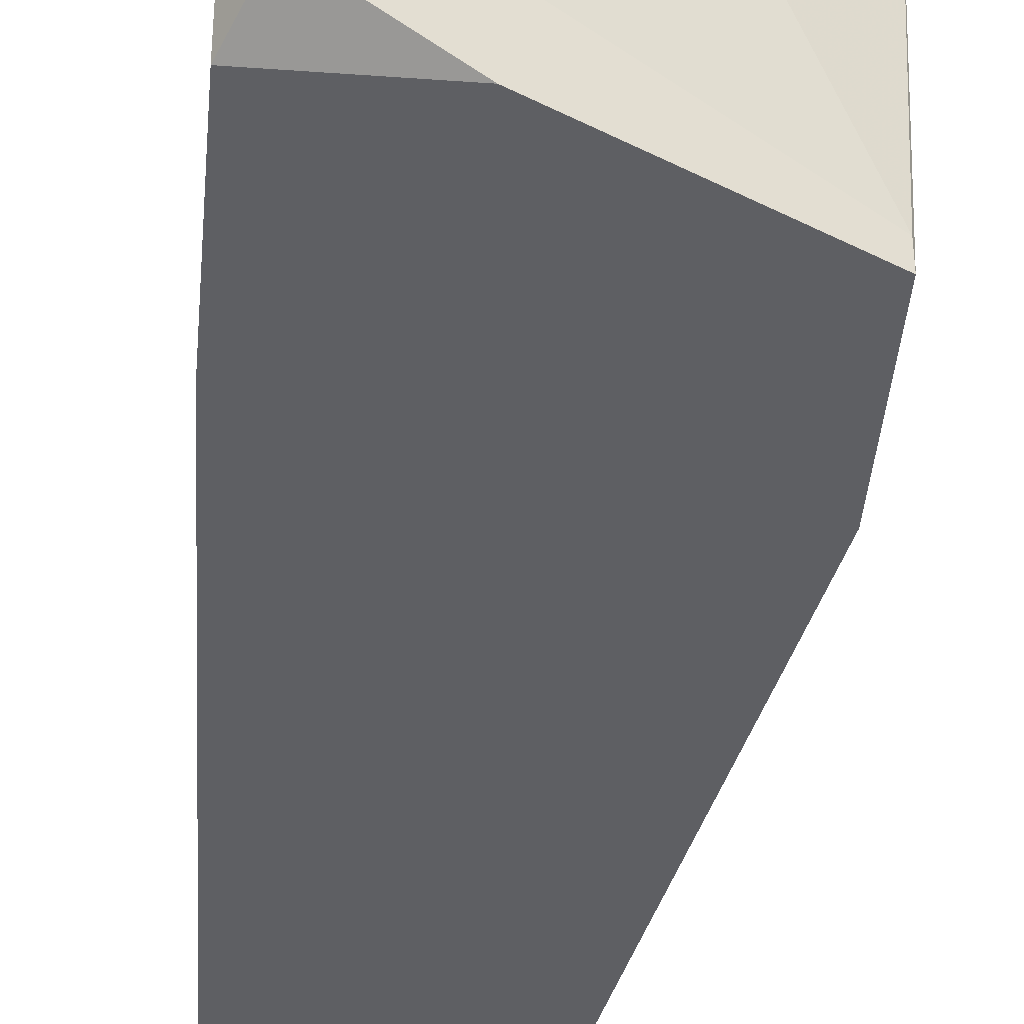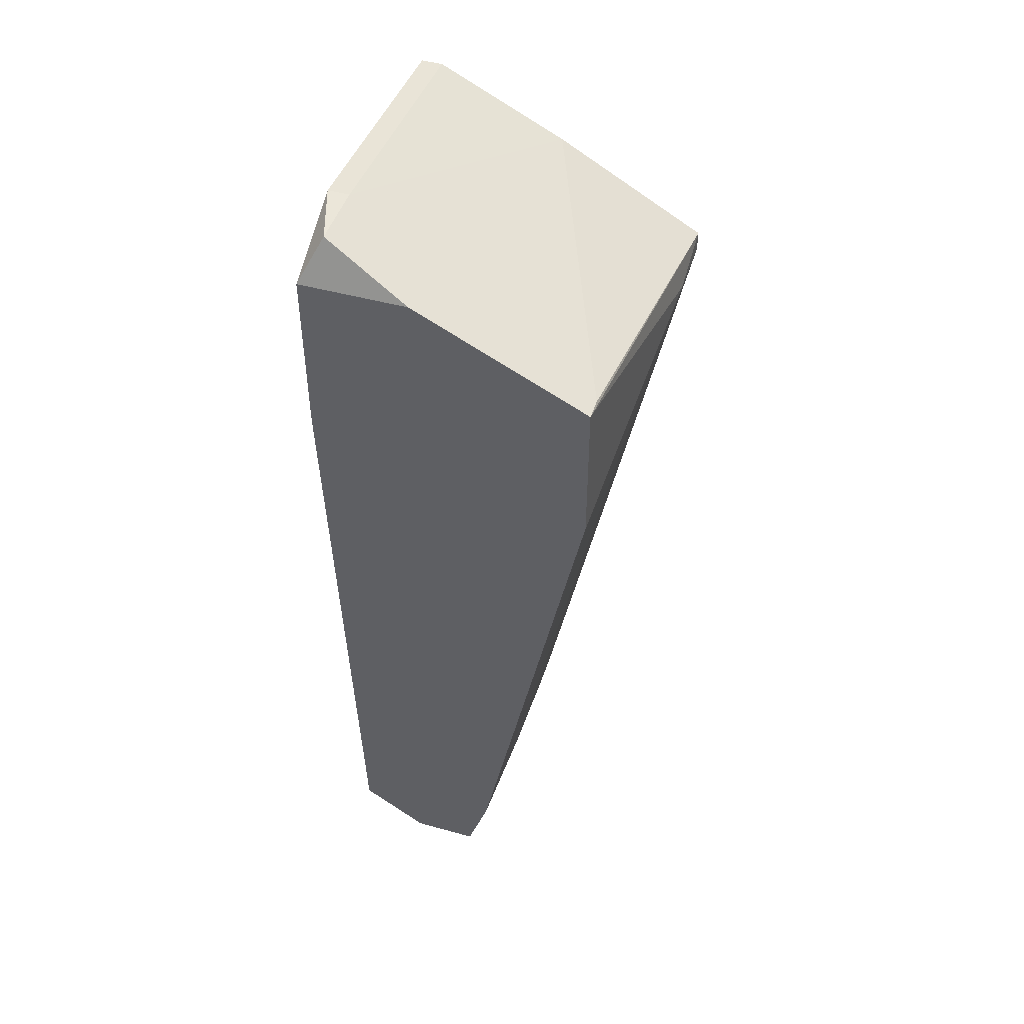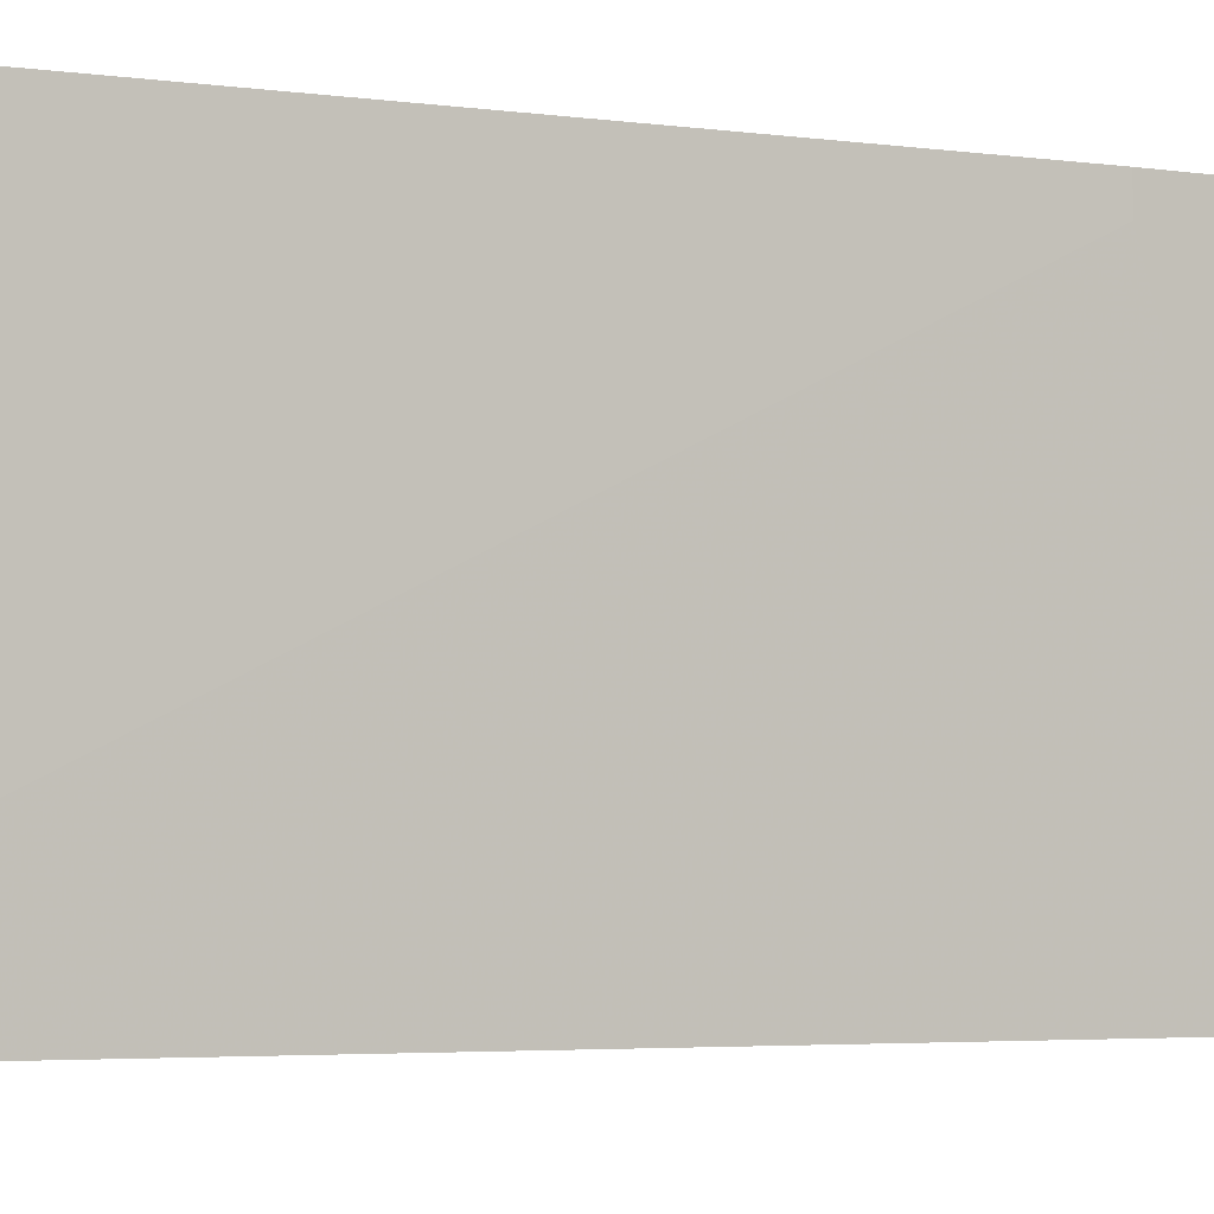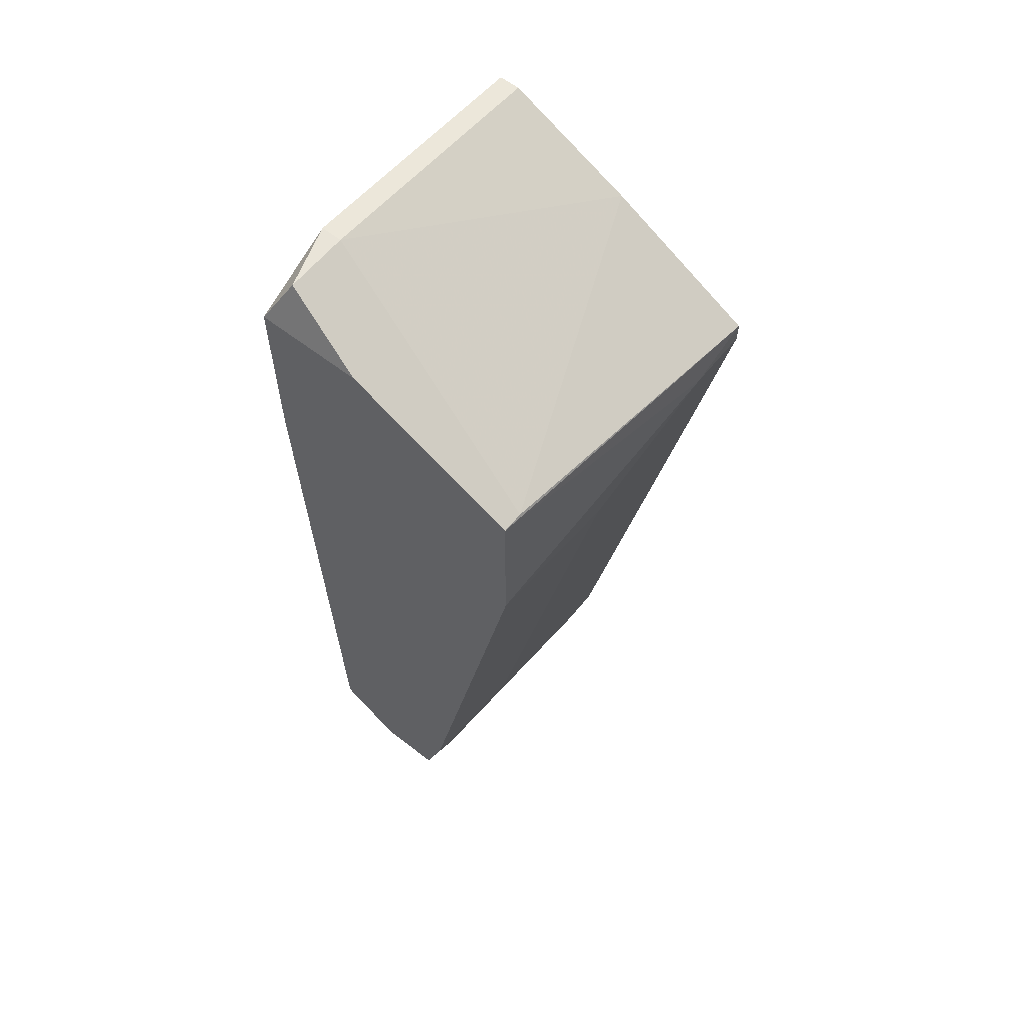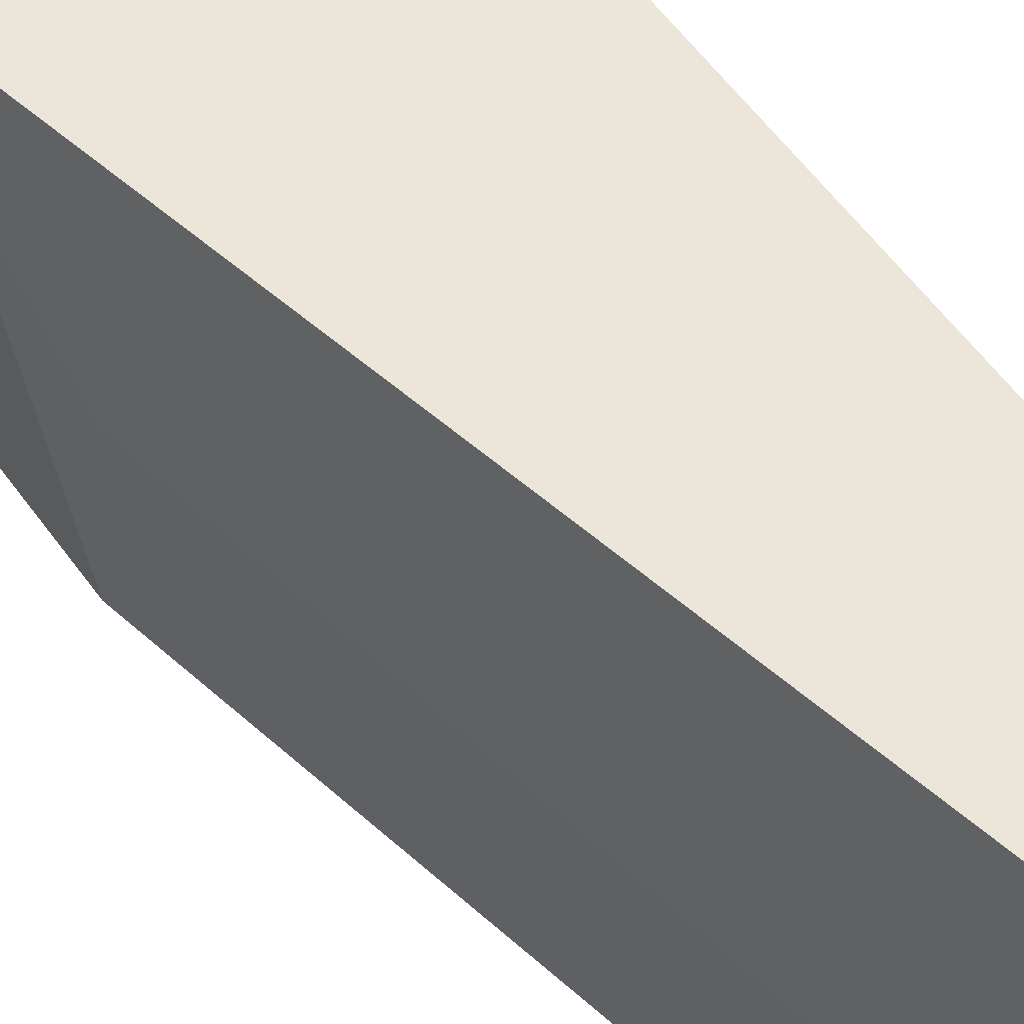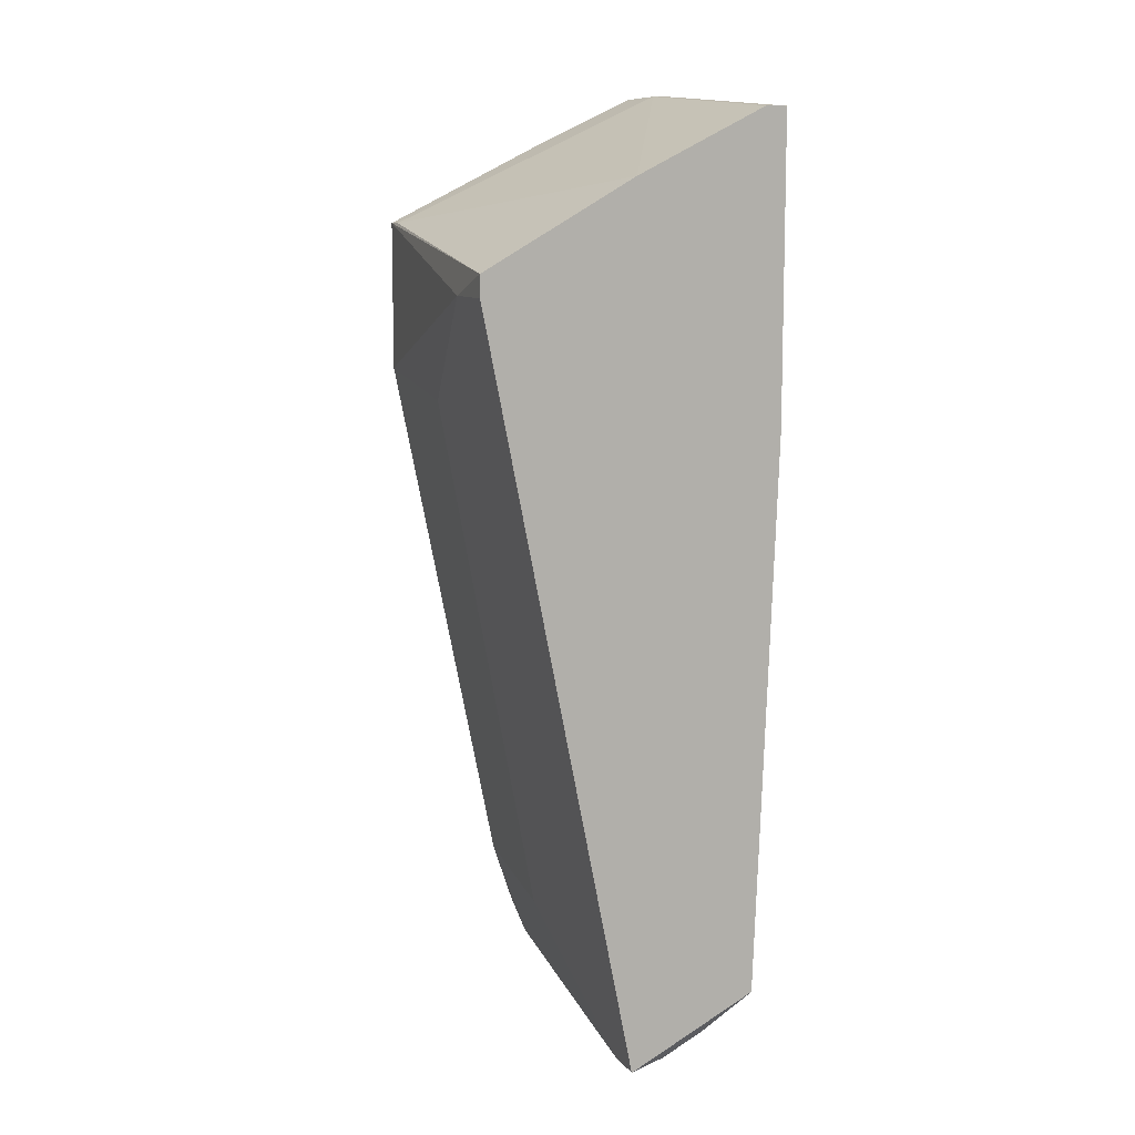
<metadata>
{"format":"obj","ext":"obj","renderer":"f3d","projection":"perspective","resolution":1024,"background":"white","views":[{"elev":-41.9,"azim":175.0,"up":"+Z"},{"elev":47.0,"azim":-162.5,"up":"+Y"},{"elev":-3.1,"azim":57.2,"up":"+Z"},{"elev":60.4,"azim":-141.5,"up":"+Y"},{"elev":48.2,"azim":-33.1,"up":"+Z"},{"elev":10.0,"azim":-21.4,"up":"+Y"}]}
</metadata>
<code>
v -0.01549 -0.0278 0.003505
v -0.01121 0.007261 0.01548
v -0.01121 -0.02524 0.001795
v -0.01121 -0.02609 0.004361
v -0.01121 -0.02695 0.01035
v -0.01121 -0.02695 0.01548
v -0.01121 0.008119 0.005216
v -0.01121 0.008119 0.002651
v -0.02147 -0.003002 0.001795
v -0.02147 -0.003857 0.007783
v -0.02147 0.002984 0.001795
v -0.02147 0.002984 0.002651
v -0.01634 -0.02695 0.001795
v -0.01634 -0.02951 0.01377
v -0.01634 -0.02951 0.01548
v -0.01634 0.004697 0.01548
v -0.01634 -0.0278 0.003505
v -0.01035 -0.000435 0.001795
v -0.01035 0.007261 0.01548
v -0.01035 0.006406 0.001795
v -0.01035 -0.004712 0.01462
v -0.01035 -0.004712 0.01548
v -0.01035 0.008119 0.005216
v -0.02233 0.001275 0.01548
v -0.02233 0.00042 0.01291
v -0.02233 0.00042 0.01548
v -0.01378 -0.02695 0.001795
v -0.0172 -0.02524 0.006927
v -0.0172 -0.02438 0.001795
v -0.01292 -0.02866 0.01462
v -0.01463 0.006406 0.001795
v -0.01463 -0.02951 0.01462
f 6 21 22
f 19 24 6
f 29 11 3
f 6 24 15
f 23 19 20
f 3 11 20
f 11 29 9
f 20 19 21
f 19 23 2
f 24 19 2
f 24 11 25
f 11 9 25
f 23 20 8
f 3 20 18
f 21 3 18
f 20 21 18
f 9 29 28
f 29 3 13
f 3 21 4
f 24 2 16
f 2 23 7
f 23 8 7
f 8 11 7
f 16 2 7
f 6 15 32
f 30 6 32
f 4 30 32
f 4 32 27
f 13 3 27
f 1 13 27
f 3 4 27
f 32 1 27
f 25 9 10
f 9 28 10
f 28 29 17
f 29 13 17
f 13 1 17
f 11 24 12
f 24 16 12
f 7 11 12
f 16 7 12
f 15 24 26
f 24 25 26
f 25 15 26
f 20 11 31
f 8 20 31
f 11 8 31
f 21 6 5
f 6 30 5
f 4 21 5
f 30 4 5
f 15 25 14
f 32 15 14
f 1 32 14
f 25 10 14
f 10 28 14
f 28 17 14
f 17 1 14
f 19 6 22
f 21 19 22

</code>
